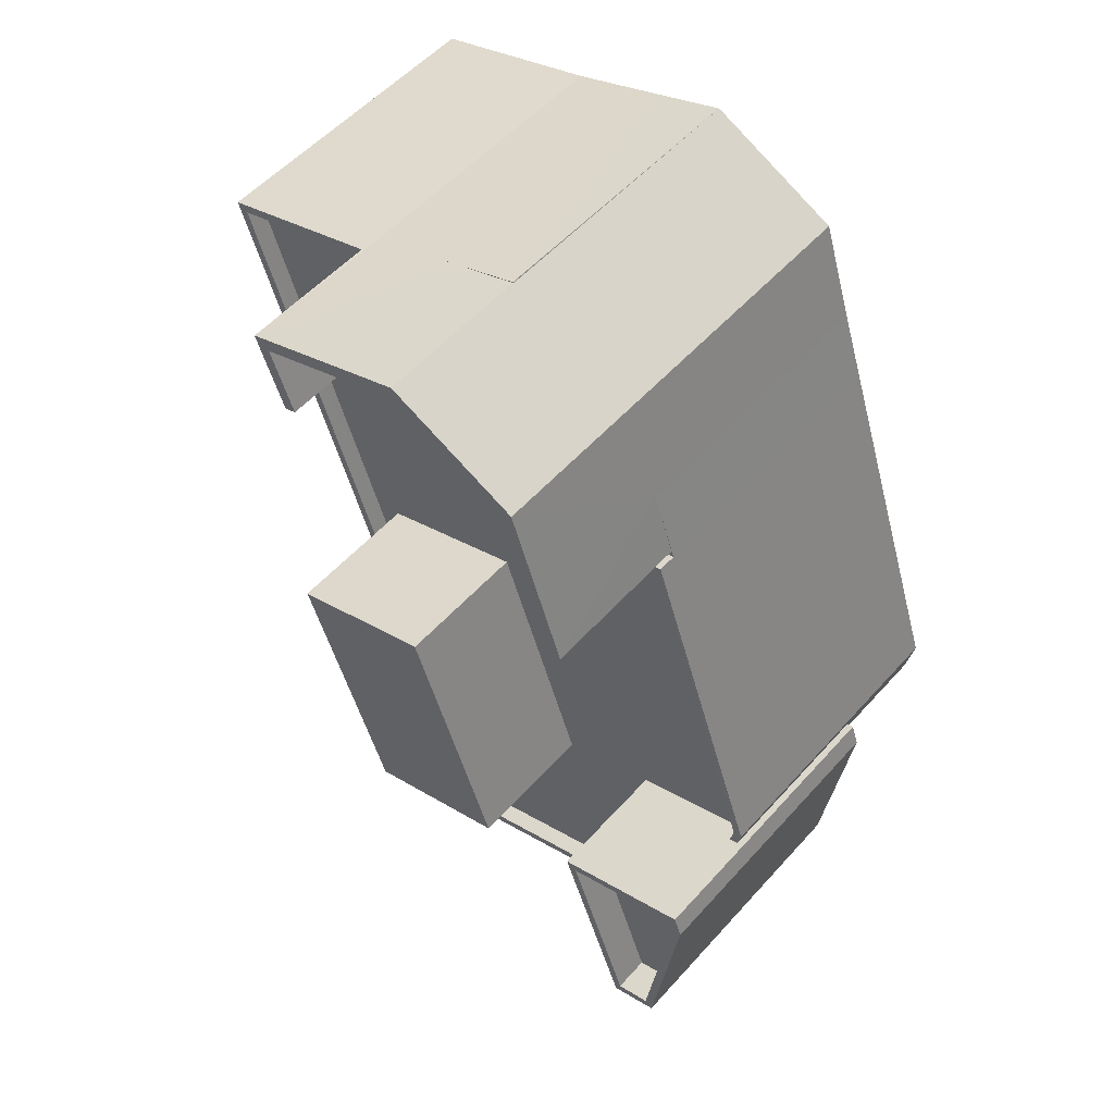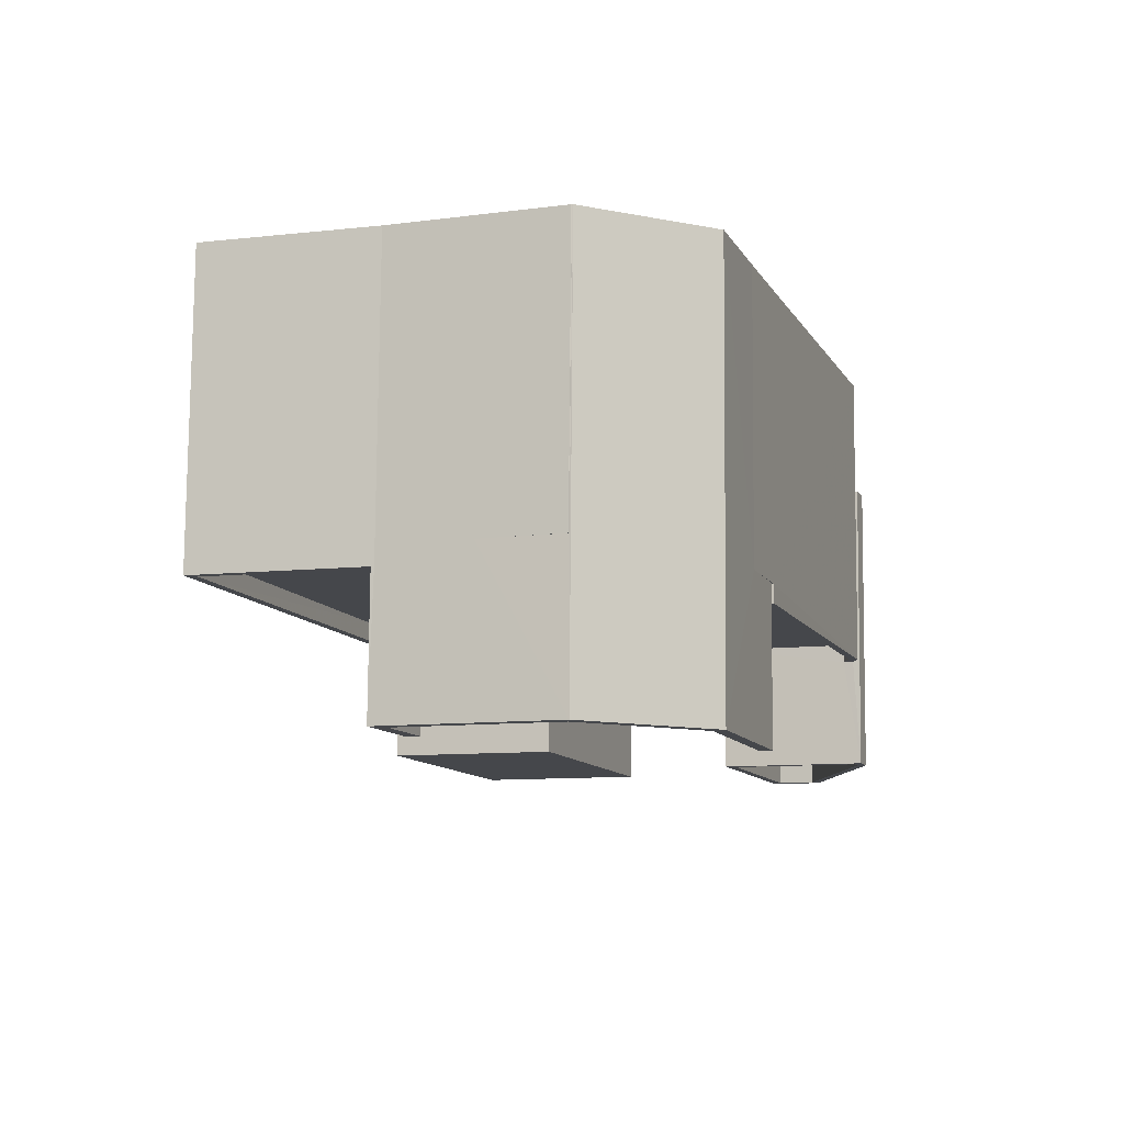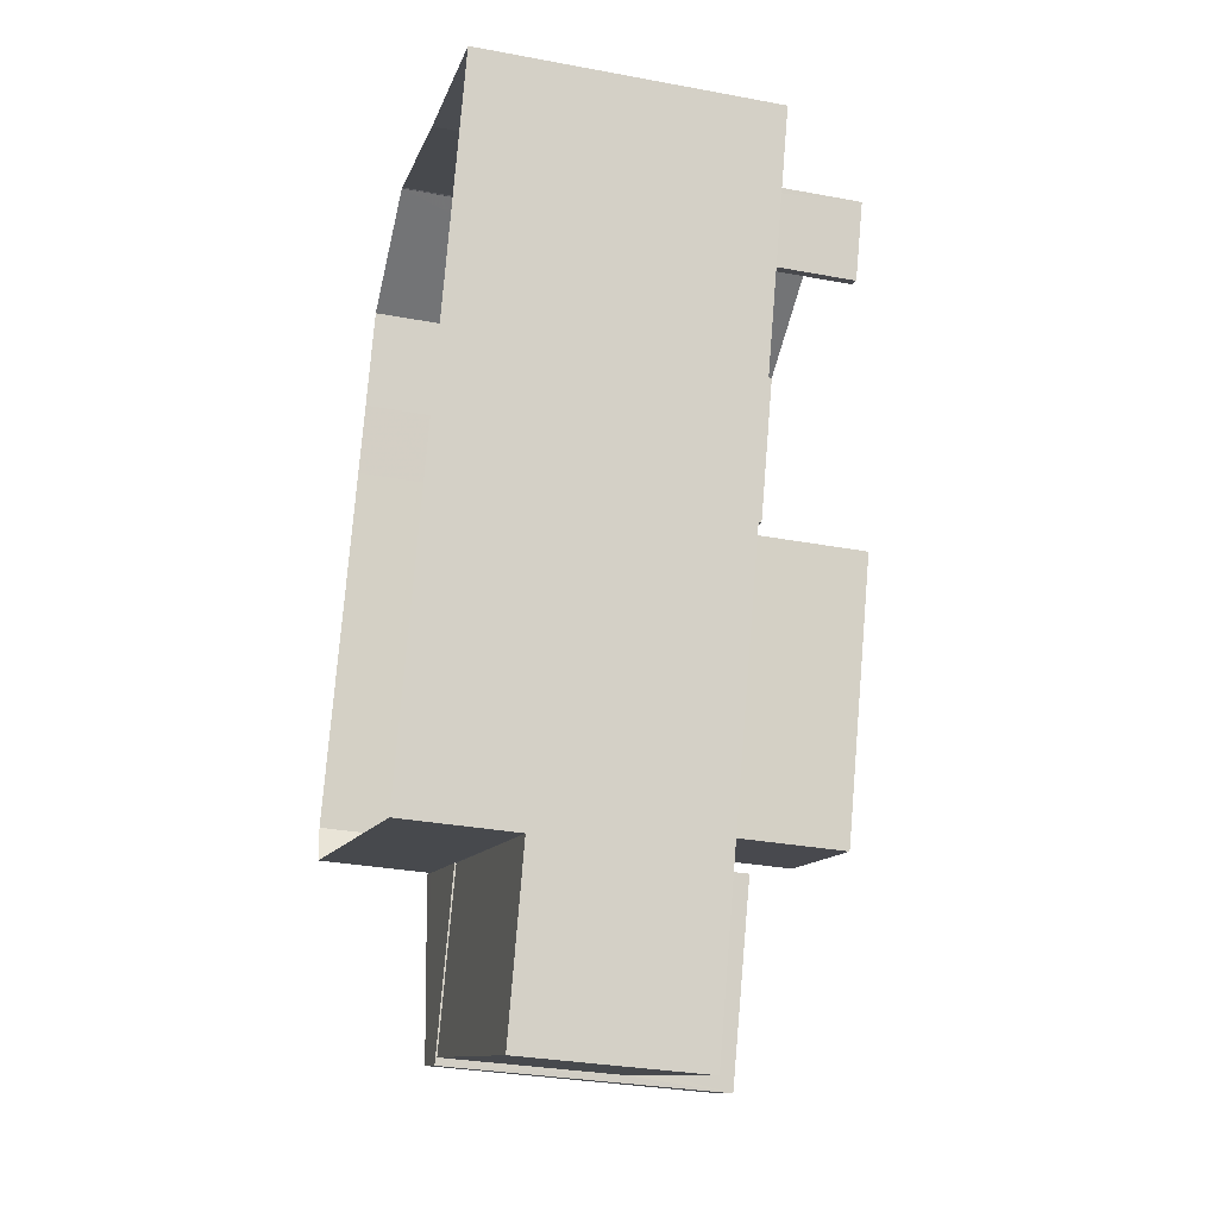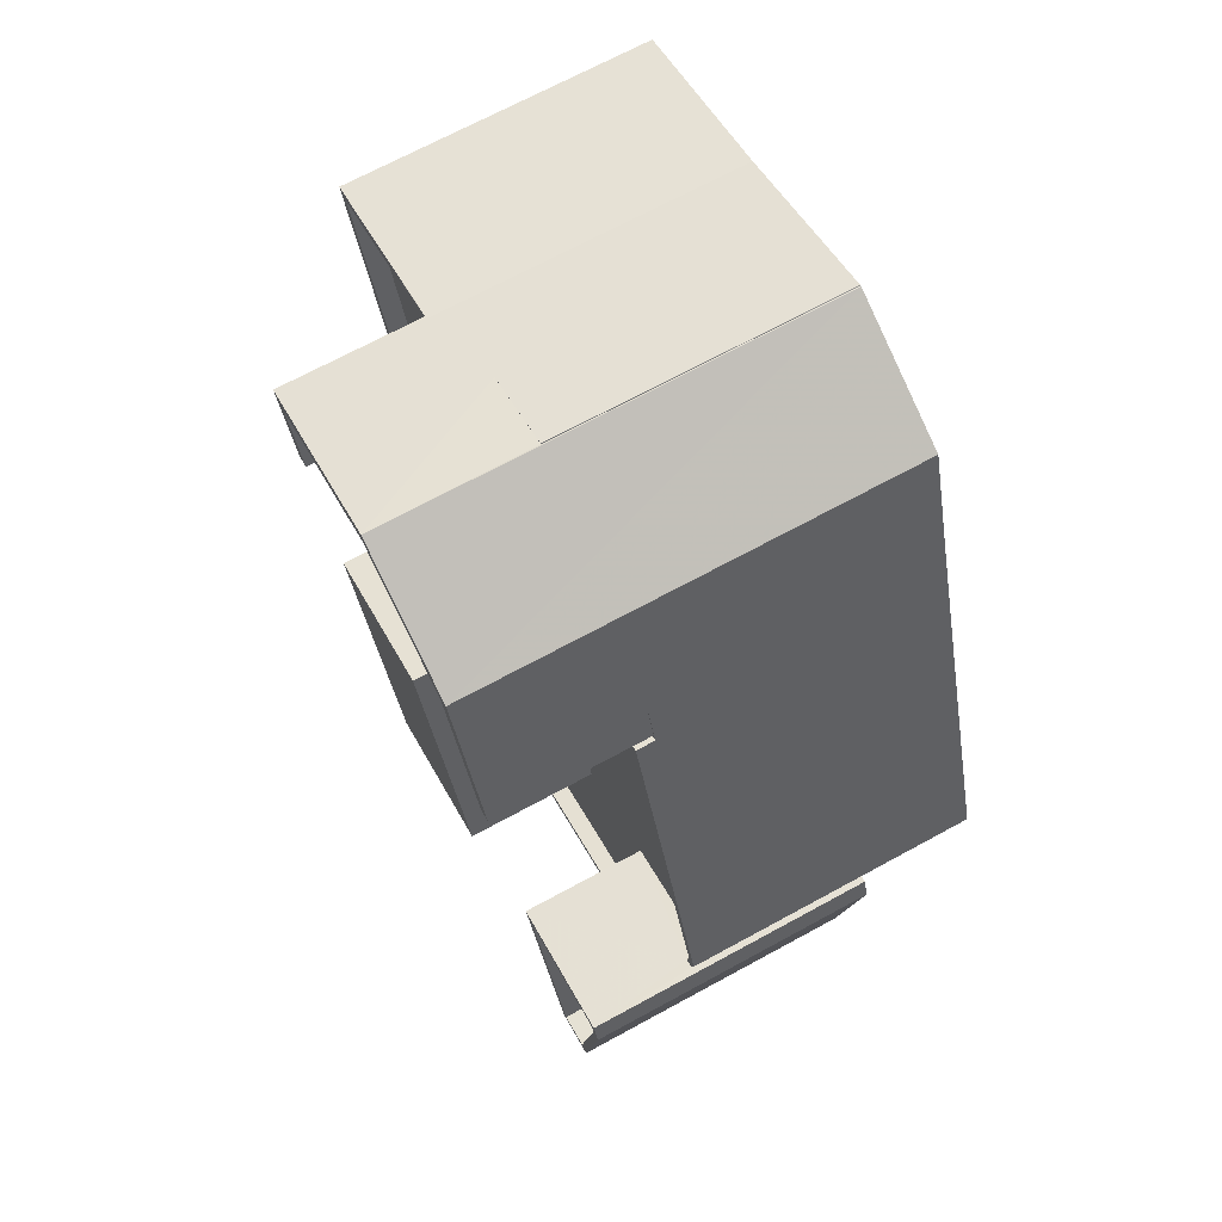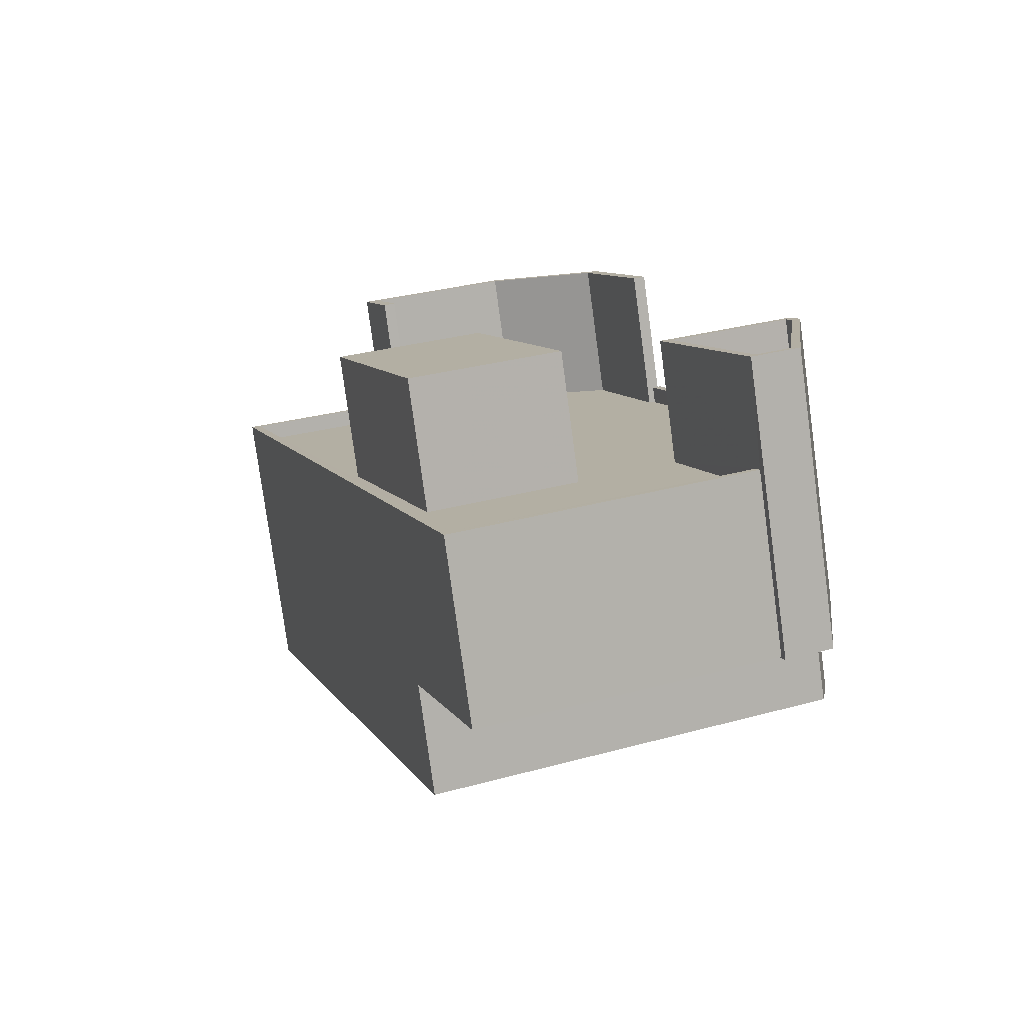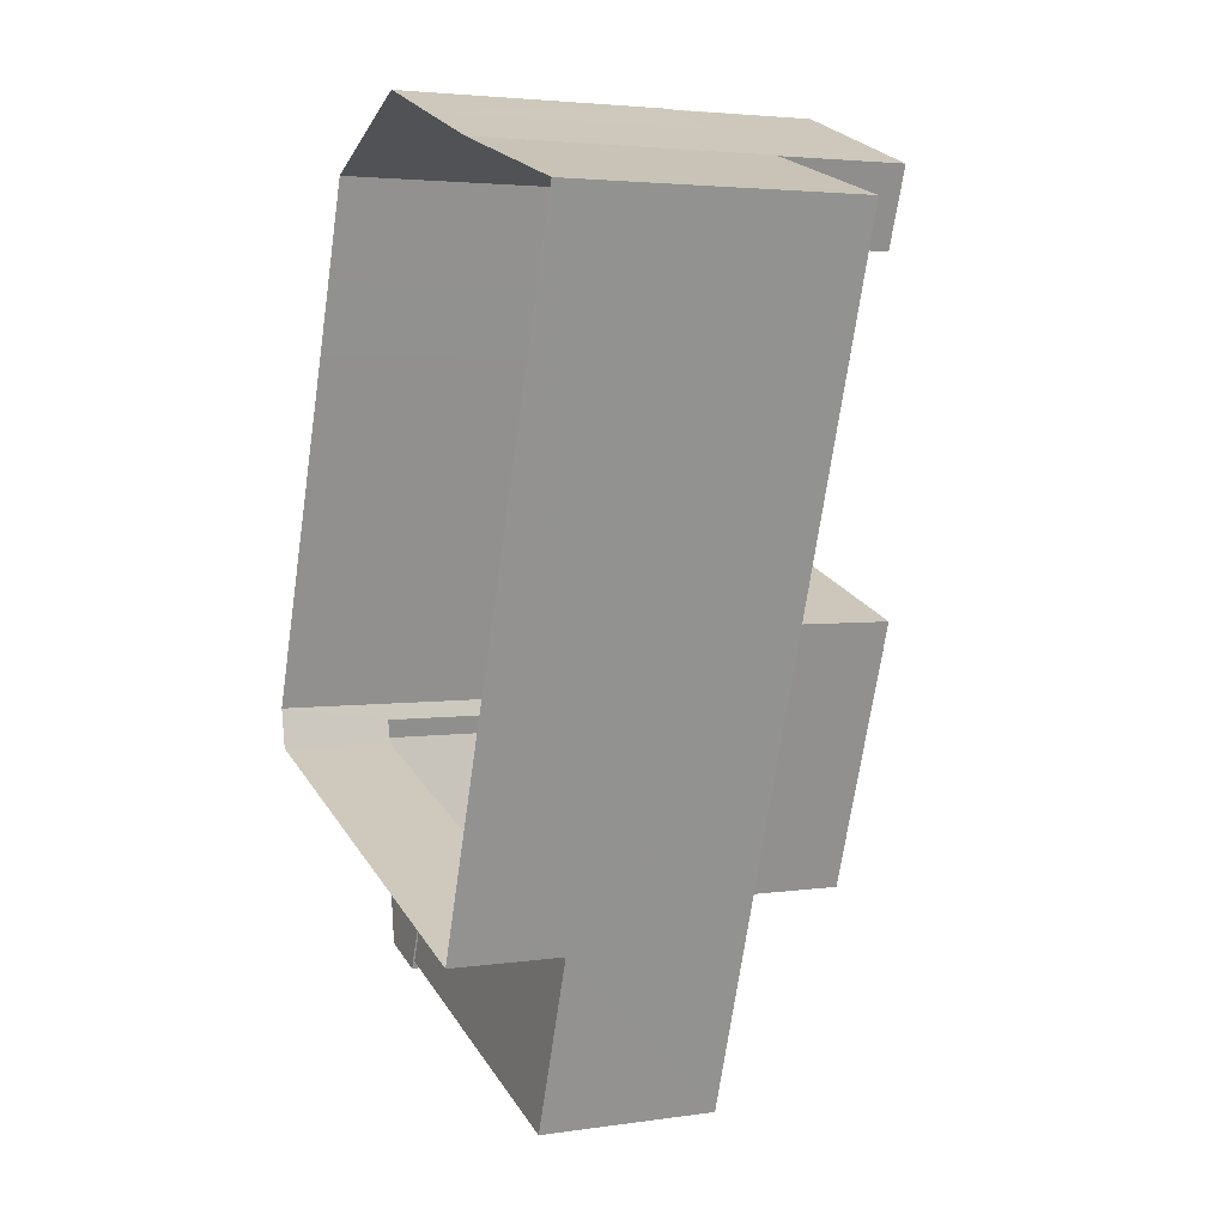
<metadata>
{"format":"obj","ext":"obj","renderer":"f3d","projection":"perspective","resolution":1024,"background":"white","views":[{"elev":54.2,"azim":40.8,"up":"+Y"},{"elev":79.4,"azim":0.5,"up":"+Y"},{"elev":-30.9,"azim":-105.0,"up":"+Y"},{"elev":70.1,"azim":61.5,"up":"+Y"},{"elev":-78.5,"azim":7.7,"up":"+Y"},{"elev":3.5,"azim":-116.7,"up":"+Y"}]}
</metadata>
<code>
v -8.854e+04 -1.001e+05 3.304
v -8.854e+04 -1.001e+05 3.304
v -8.855e+04 -1.001e+05 3.305
v -8.856e+04 -1.001e+05 3.302
v -8.855e+04 -1.001e+05 3.302
v -8.855e+04 -1.001e+05 3.302
v -8.855e+04 -1.001e+05 3.302
v -8.855e+04 -1.001e+05 3.302
v -8.854e+04 -1.001e+05 3.303
v -8.855e+04 -1.001e+05 3.302
v -8.854e+04 -1.001e+05 3.302
v -8.854e+04 -1.001e+05 3.303
v -8.854e+04 -1.001e+05 6.41
v -8.854e+04 -1.001e+05 6.41
v -8.854e+04 -1.001e+05 6.41
v -8.854e+04 -1.001e+05 6.411
v -8.854e+04 -1.001e+05 6.41
v -8.854e+04 -1.001e+05 6.411
v -8.854e+04 -1.001e+05 6.41
v -8.854e+04 -1.001e+05 6.456
v -8.855e+04 -1.001e+05 6.456
v -8.855e+04 -1.001e+05 6.455
v -8.854e+04 -1.001e+05 6.455
v -8.855e+04 -1.001e+05 14.63
v -8.854e+04 -1.001e+05 14.64
v -8.855e+04 -1.001e+05 14.63
v -8.855e+04 -1.001e+05 14.64
v -8.854e+04 -1.001e+05 11.46
v -8.855e+04 -1.001e+05 11.46
v -8.854e+04 -1.001e+05 11.46
v -8.855e+04 -1.001e+05 11.46
v -8.856e+04 -1.001e+05 11.45
v -8.855e+04 -1.001e+05 11.45
v -8.855e+04 -1.001e+05 11.45
v -8.856e+04 -1.001e+05 11.45
v -8.855e+04 -1.001e+05 11.45
v -8.854e+04 -1.001e+05 14.41
v -8.854e+04 -1.001e+05 14.41
v -8.854e+04 -1.001e+05 14.41
v -8.854e+04 -1.001e+05 14.41
v -8.854e+04 -1.001e+05 14.41
v -8.854e+04 -1.001e+05 14.41
v -8.854e+04 -1.001e+05 14.41
v -8.854e+04 -1.001e+05 14.41
v -8.854e+04 -1.001e+05 14.41
v -8.854e+04 -1.001e+05 14.41
v -8.854e+04 -1.001e+05 10.95
v -8.854e+04 -1.001e+05 10.95
v -8.854e+04 -1.001e+05 10.95
v -8.855e+04 -1.001e+05 10.95
v -8.854e+04 -1.001e+05 10.95
v -8.855e+04 -1.001e+05 10.95
v -8.855e+04 -1.001e+05 10.95
v -8.855e+04 -1.001e+05 10.96
v -8.854e+04 -1.001e+05 10.96
v -8.854e+04 -1.001e+05 10.96
v -8.855e+04 -1.001e+05 10.96
v -8.856e+04 -1.001e+05 10.95
v -8.855e+04 -1.001e+05 10.95
v -8.855e+04 -1.001e+05 10.95
v -8.855e+04 -1.001e+05 10.95
v -8.855e+04 -1.001e+05 10.95
v -8.854e+04 -1.001e+05 10.95
v -8.855e+04 -1.001e+05 10.95
v -8.854e+04 -1.001e+05 10.95
v -8.854e+04 -1.001e+05 10.95
v -8.854e+04 -1.001e+05 10.95
v -8.854e+04 -1.001e+05 10.95
v -8.854e+04 -1.001e+05 10.95
v -8.854e+04 -1.001e+05 11.45
v -8.854e+04 -1.001e+05 11.45
v -8.854e+04 -1.001e+05 11.45
v -8.854e+04 -1.001e+05 11.45
v -8.854e+04 -1.001e+05 11.45
v -8.854e+04 -1.001e+05 11.45
v -8.854e+04 -1.001e+05 15.12
v -8.854e+04 -1.001e+05 15.12
v -8.854e+04 -1.001e+05 15.12
v -8.855e+04 -1.001e+05 15.12
v -8.855e+04 -1.001e+05 15.12
v -8.855e+04 -1.001e+05 15.12
v -8.855e+04 -1.001e+05 15.12
v -8.854e+04 -1.001e+05 15.12
v -8.855e+04 -1.001e+05 15.12
v -8.855e+04 -1.001e+05 15.12
v -8.854e+04 -1.001e+05 13.41
v -8.854e+04 -1.001e+05 13.41
v -8.854e+04 -1.001e+05 13.41
v -8.854e+04 -1.001e+05 13.41
v -8.854e+04 -1.001e+05 13.41
v -8.855e+04 -1.001e+05 10.95
v -8.855e+04 -1.001e+05 10.95
v -8.855e+04 -1.001e+05 10.95
f 1 2 3
f 3 4 5
f 6 7 8
f 9 1 3
f 8 10 11
f 5 6 12
f 5 12 9
f 6 11 12
f 5 9 3
f 6 8 11
f 13 14 15
f 16 17 13
f 18 17 16
f 14 19 15
f 16 13 15
f 20 21 22
f 23 20 22
f 24 25 26
f 24 27 25
f 28 29 30
f 30 29 31
f 29 32 31
f 32 33 34
f 35 36 33
f 29 35 32
f 35 33 32
f 37 38 39
f 40 41 42
f 43 38 41
f 39 38 44
f 44 38 43
f 40 43 41
f 39 45 37
f 45 46 37
f 40 42 45
f 42 46 45
f 47 48 49
f 47 49 50
f 47 51 48
f 52 53 54
f 47 50 55
f 56 47 55
f 57 56 55
f 53 57 54
f 54 57 55
f 58 53 59
f 58 59 60
f 61 62 63
f 59 53 52
f 61 64 62
f 50 49 65
f 50 59 52
f 66 67 68
f 67 69 68
f 49 69 65
f 63 62 65
f 62 59 50
f 65 69 67
f 62 50 65
f 70 71 72
f 70 72 73
f 72 74 73
f 72 75 74
f 76 77 78
f 79 80 81
f 81 80 82
f 83 77 76
f 80 84 82
f 84 77 83
f 84 85 77
f 80 85 84
f 86 87 88
f 88 89 90
f 88 87 89
f 91 92 93
f 23 22 17
f 13 17 2
f 2 17 3
f 17 22 3
f 34 4 32
f 34 5 4
f 45 87 86
f 45 39 87
f 51 47 75
f 14 74 19
f 47 42 75
f 19 74 41
f 75 42 41
f 74 75 41
f 10 83 11
f 10 84 83
f 41 38 15
f 19 41 15
f 51 72 48
f 51 75 72
f 93 6 91
f 93 7 6
f 90 40 88
f 90 43 40
f 76 78 65
f 67 76 65
f 63 85 61
f 63 77 85
f 16 38 37
f 16 15 38
f 24 54 27
f 24 52 54
f 82 36 81
f 81 36 59
f 82 33 36
f 59 36 60
f 44 89 87
f 39 44 87
f 54 55 25
f 27 54 25
f 80 79 62
f 64 80 62
f 65 77 63
f 65 78 77
f 9 68 1
f 68 73 1
f 68 70 73
f 18 37 46
f 18 16 37
f 56 57 29
f 28 56 29
f 36 35 58
f 60 36 58
f 71 68 69
f 71 70 68
f 13 2 14
f 2 1 14
f 14 73 74
f 14 1 73
f 40 45 86
f 88 40 86
f 3 22 4
f 4 22 32
f 32 22 31
f 22 21 31
f 20 31 21
f 20 30 31
f 93 92 8
f 7 93 8
f 12 11 66
f 11 83 66
f 66 76 67
f 66 83 76
f 79 81 59
f 62 79 59
f 50 52 24
f 26 50 24
f 57 53 29
f 53 58 35
f 29 53 35
f 66 9 12
f 66 68 9
f 50 26 25
f 55 50 25
f 6 5 91
f 10 8 92
f 92 91 84
f 10 92 84
f 84 91 82
f 82 34 33
f 91 5 34
f 82 91 34
f 61 80 64
f 61 85 80
f 17 18 20
f 23 17 20
f 47 28 42
f 18 46 30
f 56 28 47
f 42 28 46
f 20 18 30
f 46 28 30
f 44 43 90
f 89 44 90
f 48 72 49
f 49 71 69
f 49 72 71

</code>
